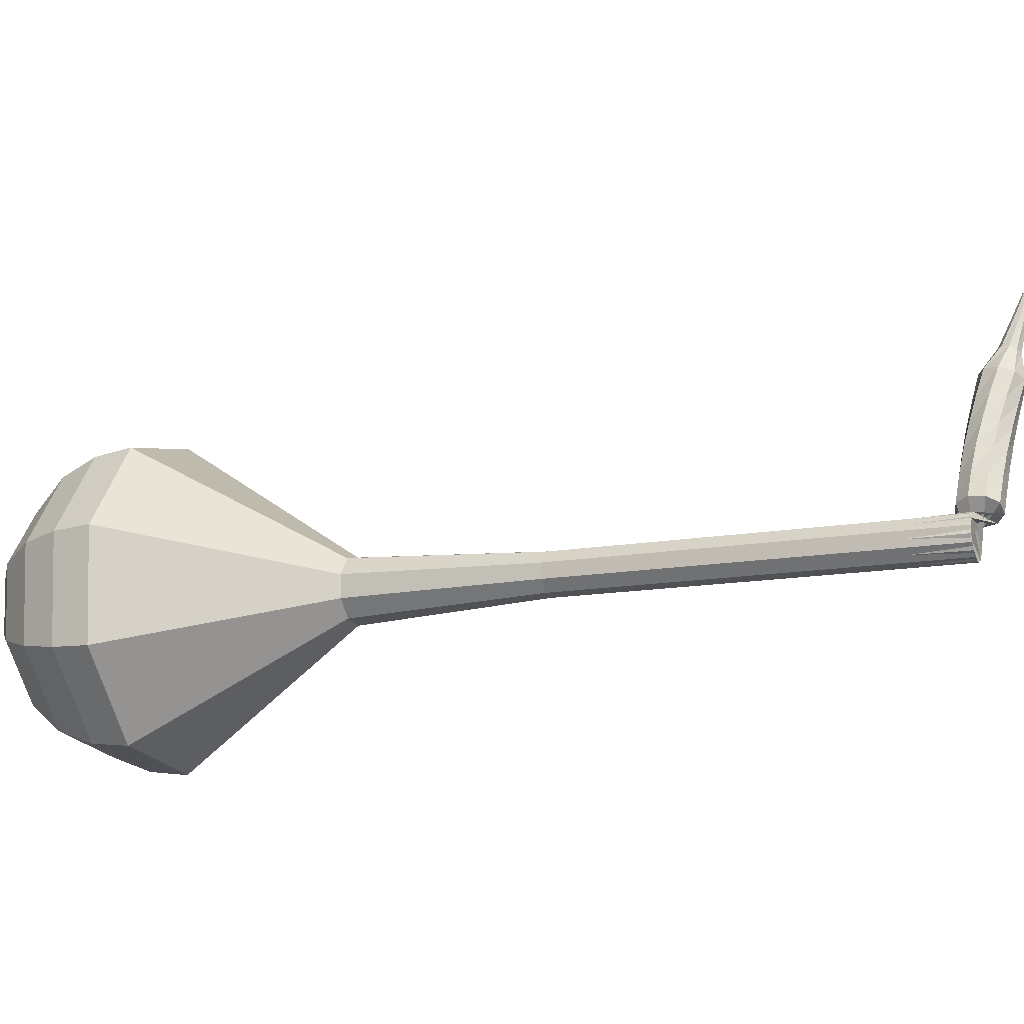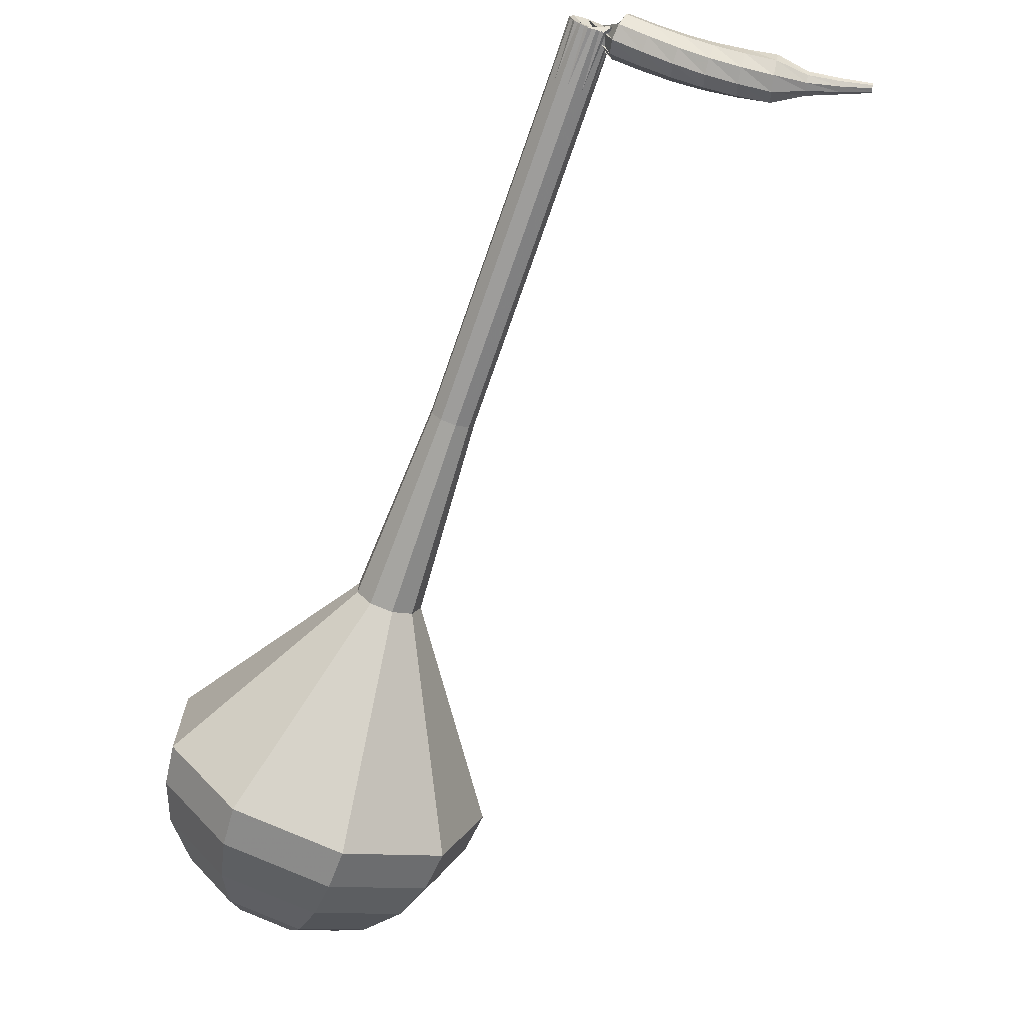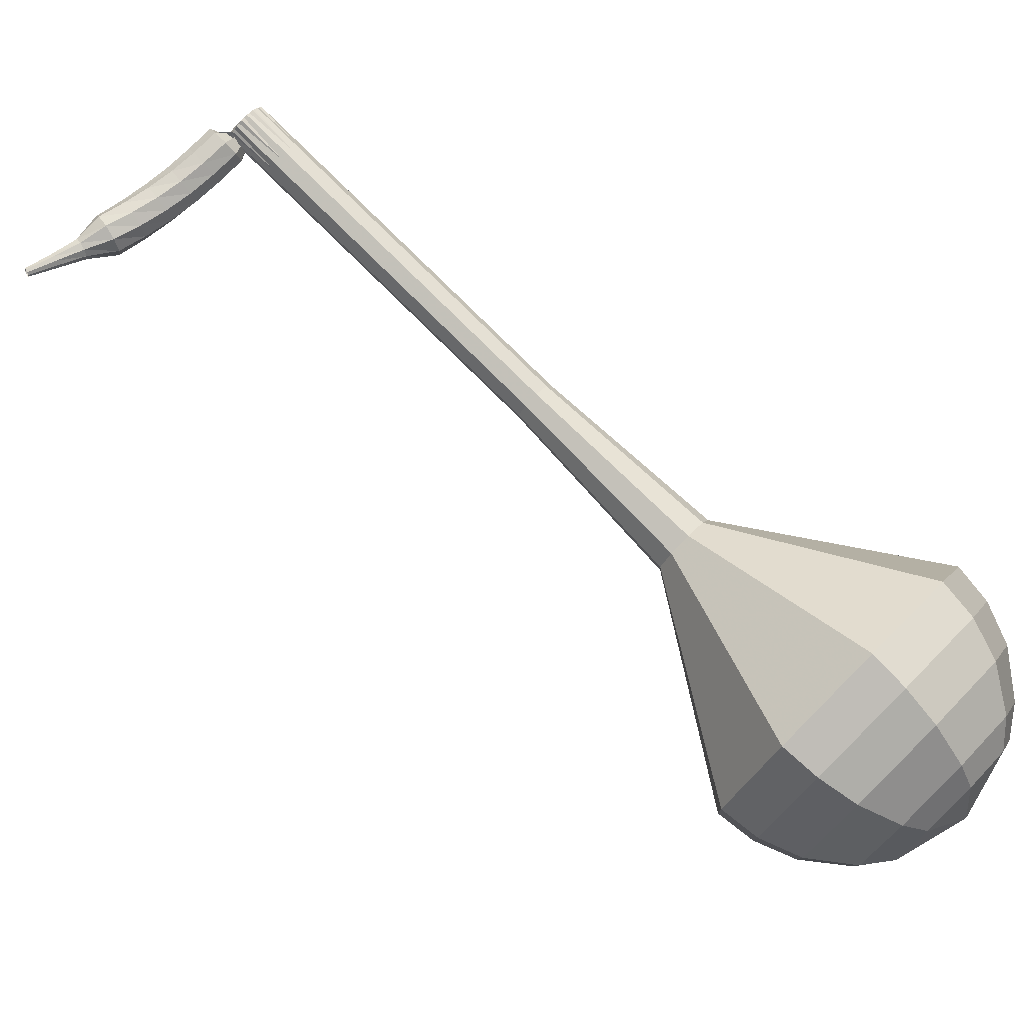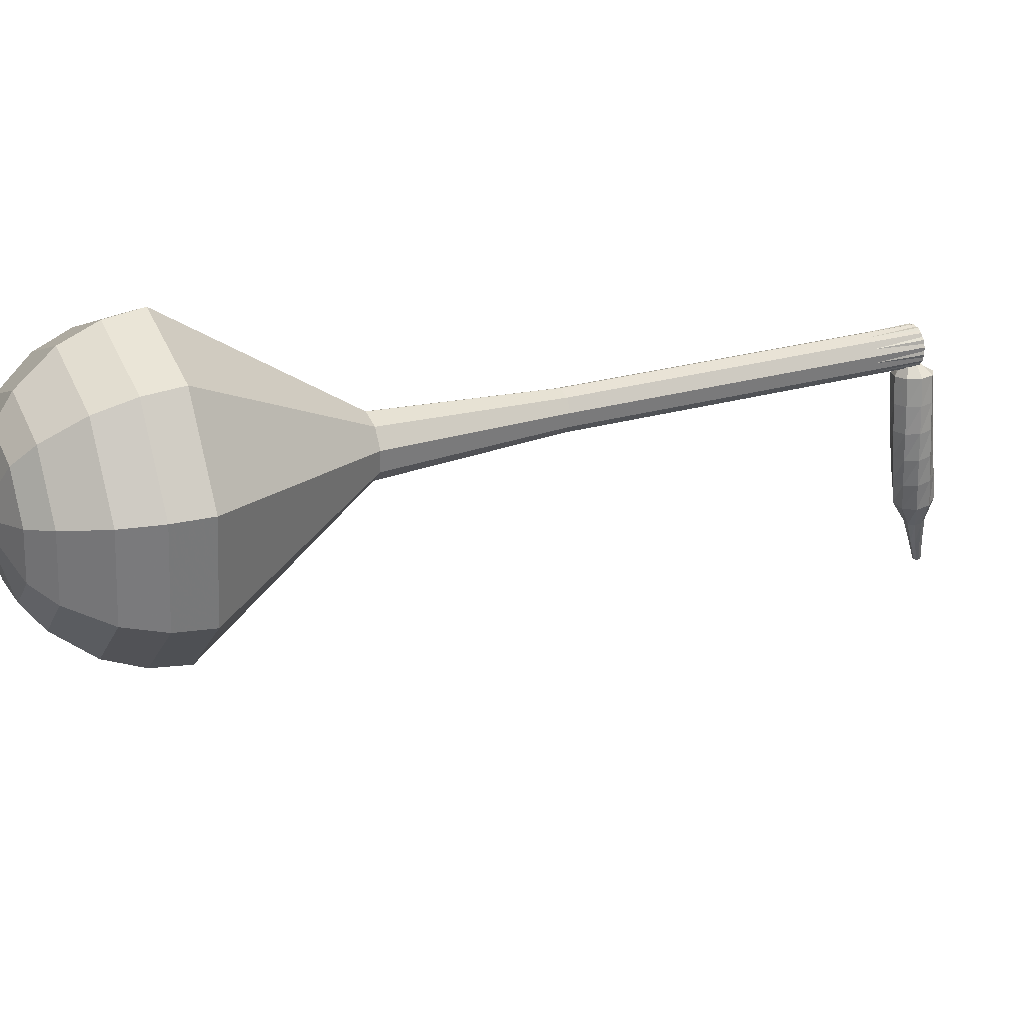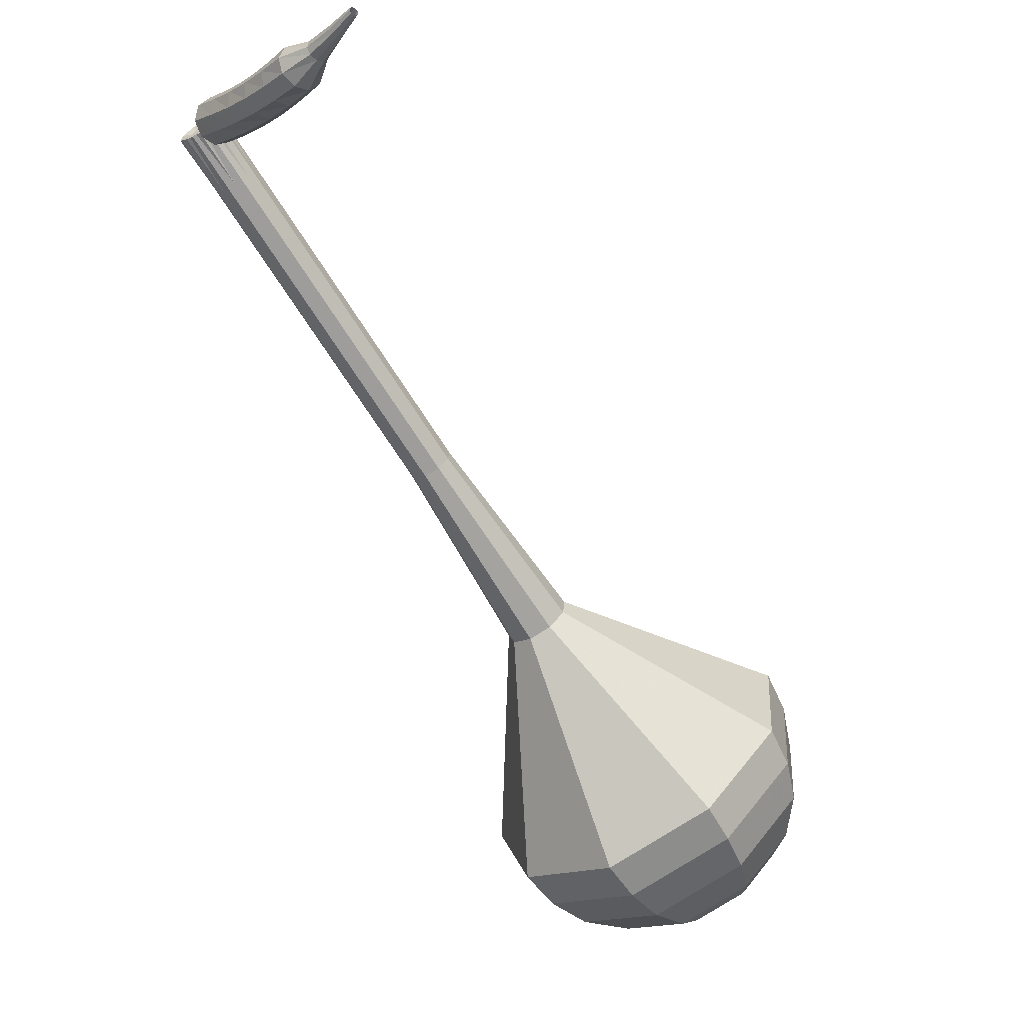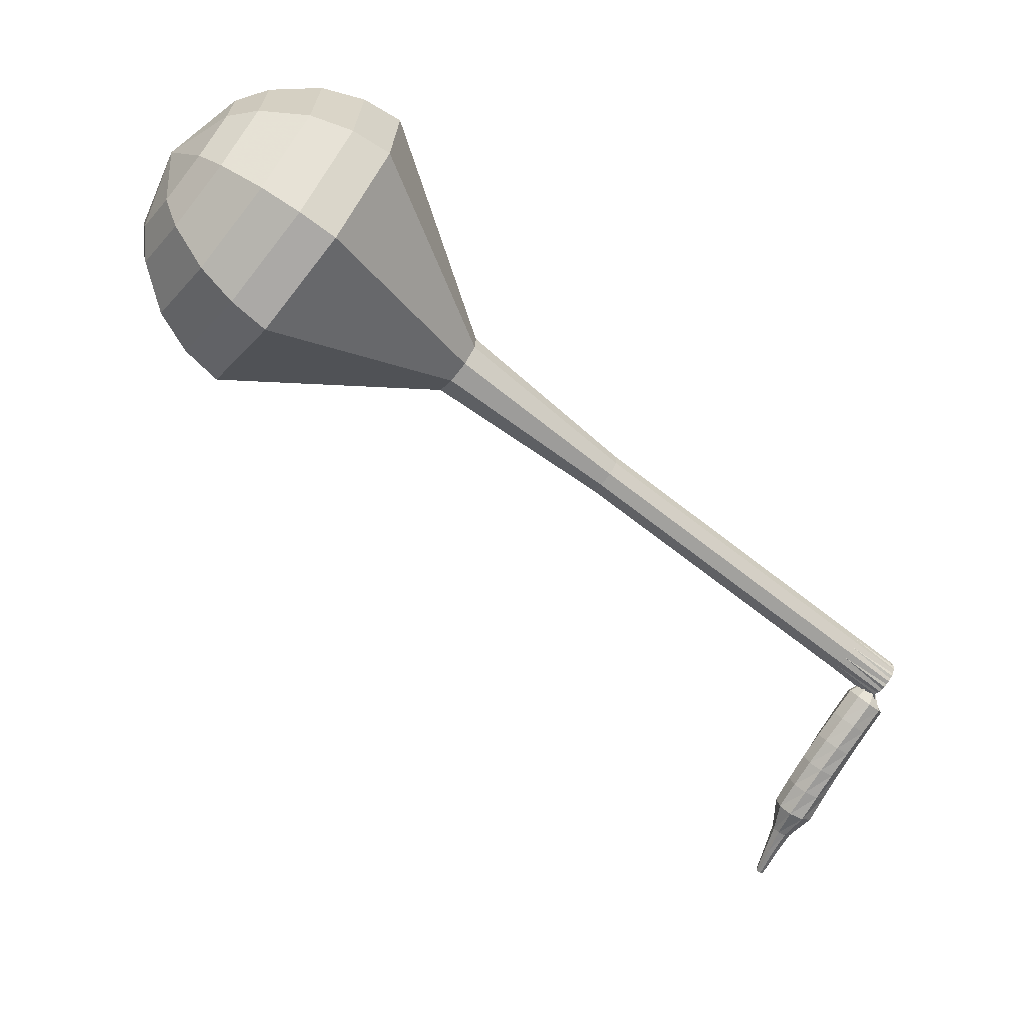
<metadata>
{"format":"obj","ext":"obj","renderer":"f3d","projection":"perspective","resolution":1024,"background":"white","views":[{"elev":78.4,"azim":41.3,"up":"+Y"},{"elev":-45.3,"azim":111.4,"up":"+Y"},{"elev":45.1,"azim":-98.0,"up":"+Y"},{"elev":-40.5,"azim":31.4,"up":"+Y"},{"elev":-40.0,"azim":166.9,"up":"+Y"},{"elev":18.3,"azim":25.6,"up":"+Z"}]}
</metadata>
<code>
g tube1
v 81.72 84.16 182.5
v 80.57 82.19 180
v 81.09 79.11 178.6
v 83.04 76.37 179.1
v 85.51 75.26 181.1
v 87.34 76.29 183.8
v 87.68 78.97 185.9
v 86.36 82.07 186.3
v 84.01 84.12 185
v 81.72 84.16 182.5
v 81.73 82.64 183.1
v 80.88 81.2 181.2
v 81.27 78.95 180.3
v 82.69 76.94 180.6
v 84.5 76.13 182.1
v 85.84 76.88 184
v 86.09 78.85 185.5
v 85.12 81.11 185.9
v 83.4 82.61 184.9
v 81.73 82.64 183.1
v 82.86 79.12 183.6
v 82.86 79.12 183.6
v 82.86 79.12 183.6
v 82.86 79.12 183.6
v 82.86 79.12 183.6
v 82.86 79.12 183.6
v 82.86 79.12 183.6
v 82.86 79.12 183.6
v 82.86 79.12 183.6
v 82.86 79.12 183.6
v 113.1 94.94 156.8
v 112.6 94.94 156.3
v 112.2 95.35 156
v 111.9 95.98 156.1
v 112 96.53 156.5
v 112.4 96.74 157
v 112.9 96.52 157.4
v 113.3 95.96 157.5
v 113.4 95.34 157.3
v 113.1 94.94 156.8
v 111.3 95.88 155.7
v 111.8 96.09 155.3
v 112.5 95.88 155.1
v 112.9 95.35 155.2
v 112.9 94.75 155.5
v 112.6 94.36 155.9
v 112 94.36 156.3
v 111.4 94.75 156.3
v 111.2 95.35 156.1
v 111.3 95.88 155.7
v 110.8 95.29 154.7
v 111.3 95.49 154.3
v 111.9 95.28 154.1
v 112.3 94.74 154.2
v 112.4 94.13 154.5
v 112 93.74 154.9
v 111.4 93.75 155.2
v 110.8 94.15 155.3
v 110.6 94.76 155.1
v 110.8 95.29 154.7
v 110.3 94.78 153.6
v 110.8 94.97 153.3
v 111.4 94.72 153.1
v 111.8 94.16 153.1
v 111.8 93.54 153.4
v 111.4 93.16 153.8
v 110.7 93.19 154.1
v 110.2 93.63 154.2
v 110 94.25 154
v 110.3 94.78 153.6
v 109.8 94.38 152.5
v 110.4 94.53 152.2
v 110.9 94.23 152
v 111.3 93.64 152.1
v 111.2 93.02 152.3
v 110.7 92.66 152.7
v 110.1 92.74 153
v 109.6 93.21 153
v 109.5 93.86 152.8
v 109.8 94.38 152.5
v 109.3 94.05 151.4
v 109.9 94.16 151.1
v 110.5 93.82 150.9
v 110.8 93.19 151
v 110.6 92.58 151.2
v 110.1 92.26 151.5
v 109.5 92.38 151.8
v 109 92.89 151.8
v 109 93.55 151.7
v 109.3 94.05 151.4
v 108.9 93.8 150.2
v 109.5 93.85 149.9
v 110 93.46 149.8
v 110.2 92.81 149.8
v 110 92.2 150
v 109.5 91.93 150.4
v 108.8 92.11 150.6
v 108.5 92.67 150.6
v 108.5 93.33 150.5
v 108.9 93.8 150.2
v 108.6 93.16 149
v 108.9 93.14 148.9
v 109.2 92.92 148.8
v 109.3 92.58 148.8
v 109.1 92.29 148.9
v 108.8 92.19 149.1
v 108.5 92.32 149.2
v 108.3 92.62 149.2
v 108.4 92.95 149.1
v 108.6 93.16 149
v 108.2 92.87 147.8
v 108.4 92.84 147.7
v 108.6 92.67 147.7
v 108.6 92.45 147.7
v 108.5 92.26 147.8
v 108.3 92.21 147.8
v 108.1 92.32 147.9
v 108 92.53 147.9
v 108 92.74 147.9
v 108.2 92.87 147.8
v 107.8 92.63 146.6
v 107.9 92.61 146.5
v 108 92.51 146.5
v 108 92.37 146.5
v 107.9 92.27 146.6
v 107.8 92.24 146.6
v 107.7 92.31 146.6
v 107.6 92.43 146.7
v 107.7 92.56 146.6
v 107.8 92.63 146.6
f 1 2 12
f 12 11 1
f 2 3 13
f 13 12 2
f 3 4 14
f 14 13 3
f 4 5 15
f 15 14 4
f 5 6 16
f 16 15 5
f 6 7 17
f 17 16 6
f 7 8 18
f 18 17 7
f 8 9 19
f 19 18 8
f 9 10 20
f 20 19 9
f 11 12 22
f 22 21 11
f 12 13 23
f 23 22 12
f 13 14 24
f 24 23 13
f 14 15 25
f 25 24 14
f 15 16 26
f 26 25 15
f 16 17 27
f 27 26 16
f 17 18 28
f 28 27 17
f 18 19 29
f 29 28 18
f 19 20 30
f 30 29 19
f 21 22 32
f 32 31 21
f 22 23 33
f 33 32 22
f 23 24 34
f 34 33 23
f 24 25 35
f 35 34 24
f 25 26 36
f 36 35 25
f 26 27 37
f 37 36 26
f 27 28 38
f 38 37 27
f 28 29 39
f 39 38 28
f 29 30 40
f 40 39 29
f 31 32 42
f 42 41 31
f 32 33 43
f 43 42 32
f 33 34 44
f 44 43 33
f 34 35 45
f 45 44 34
f 35 36 46
f 46 45 35
f 36 37 47
f 47 46 36
f 37 38 48
f 48 47 37
f 38 39 49
f 49 48 38
f 39 40 50
f 50 49 39
f 41 42 52
f 52 51 41
f 42 43 53
f 53 52 42
f 43 44 54
f 54 53 43
f 44 45 55
f 55 54 44
f 45 46 56
f 56 55 45
f 46 47 57
f 57 56 46
f 47 48 58
f 58 57 47
f 48 49 59
f 59 58 48
f 49 50 60
f 60 59 49
f 51 52 62
f 62 61 51
f 52 53 63
f 63 62 52
f 53 54 64
f 64 63 53
f 54 55 65
f 65 64 54
f 55 56 66
f 66 65 55
f 56 57 67
f 67 66 56
f 57 58 68
f 68 67 57
f 58 59 69
f 69 68 58
f 59 60 70
f 70 69 59
f 61 62 72
f 72 71 61
f 62 63 73
f 73 72 62
f 63 64 74
f 74 73 63
f 64 65 75
f 75 74 64
f 65 66 76
f 76 75 65
f 66 67 77
f 77 76 66
f 67 68 78
f 78 77 67
f 68 69 79
f 79 78 68
f 69 70 80
f 80 79 69
f 71 72 82
f 82 81 71
f 72 73 83
f 83 82 72
f 73 74 84
f 84 83 73
f 74 75 85
f 85 84 74
f 75 76 86
f 86 85 75
f 76 77 87
f 87 86 76
f 77 78 88
f 88 87 77
f 78 79 89
f 89 88 78
f 79 80 90
f 90 89 79
f 81 82 92
f 92 91 81
f 82 83 93
f 93 92 82
f 83 84 94
f 94 93 83
f 84 85 95
f 95 94 84
f 85 86 96
f 96 95 85
f 86 87 97
f 97 96 86
f 87 88 98
f 98 97 87
f 88 89 99
f 99 98 88
f 89 90 100
f 100 99 89
f 91 92 102
f 102 101 91
f 92 93 103
f 103 102 92
f 93 94 104
f 104 103 93
f 94 95 105
f 105 104 94
f 95 96 106
f 106 105 95
f 96 97 107
f 107 106 96
f 97 98 108
f 108 107 97
f 98 99 109
f 109 108 98
f 99 100 110
f 110 109 99
f 101 102 112
f 112 111 101
f 102 103 113
f 113 112 102
f 103 104 114
f 114 113 103
f 104 105 115
f 115 114 104
f 105 106 116
f 116 115 105
f 106 107 117
f 117 116 106
f 107 108 118
f 118 117 107
f 108 109 119
f 119 118 108
f 109 110 120
f 120 119 109
f 111 112 122
f 122 121 111
f 112 113 123
f 123 122 112
f 113 114 124
f 124 123 113
f 114 115 125
f 125 124 114
f 115 116 126
f 126 125 115
f 116 117 127
f 127 126 116
f 117 118 128
f 128 127 117
f 118 119 129
f 129 128 118
f 119 120 130
f 130 129 119
v 112.1 96.68 156.8
v 111.9 96.29 156.3
v 112 95.66 156
v 112.4 95.11 156.1
v 112.9 94.89 156.5
v 113.3 95.1 157
v 113.3 95.64 157.4
v 113.1 96.26 157.5
v 112.6 96.67 157.3
v 112.1 96.68 156.8
v 109.1 94.96 159.5
v 108.8 94.56 159
v 108.9 93.94 158.8
v 109.3 93.39 158.9
v 109.8 93.16 159.3
v 110.2 93.37 159.8
v 110.3 93.91 160.2
v 110 94.53 160.3
v 109.5 94.95 160.1
v 109.1 94.96 159.5
v 106 93.23 162.3
v 105.7 92.83 161.8
v 105.9 92.21 161.6
v 106.2 91.66 161.6
v 106.7 91.44 162.1
v 107.1 91.64 162.6
v 107.2 92.18 163
v 106.9 92.81 163.1
v 106.4 93.22 162.8
v 106 93.23 162.3
v 102.9 91.5 165.1
v 102.7 91.11 164.6
v 102.8 90.49 164.3
v 103.2 89.93 164.4
v 103.7 89.71 164.8
v 104 89.92 165.4
v 104.1 90.46 165.8
v 103.8 91.08 165.9
v 103.4 91.49 165.6
v 102.9 91.5 165.1
v 99.82 89.78 167.9
v 99.59 89.38 167.4
v 99.7 88.76 167.1
v 100.1 88.21 167.2
v 100.6 87.98 167.6
v 101 88.19 168.2
v 101 88.73 168.6
v 100.8 89.36 168.7
v 100.3 89.77 168.4
v 99.82 89.78 167.9
v 93.42 86.77 173.4
v 93.07 86.17 172.7
v 93.23 85.23 172.3
v 93.82 84.4 172.4
v 94.57 84.06 173
v 95.13 84.37 173.8
v 95.23 85.19 174.5
v 94.83 86.13 174.6
v 94.11 86.76 174.2
v 93.42 86.77 173.4
v 84.33 88.54 179
v 82.59 85.55 175.2
v 83.38 80.9 173.2
v 86.33 76.76 173.9
v 90.06 75.08 177
v 92.83 76.63 181
v 93.34 80.7 184.1
v 91.35 85.37 184.8
v 87.79 88.47 182.8
v 84.33 88.54 179
v 83.16 87.61 180.2
v 81.48 84.72 176.5
v 82.24 80.21 174.5
v 85.1 76.21 175.2
v 88.71 74.58 178.2
v 91.39 76.08 182.1
v 91.88 80.02 185.1
v 89.96 84.54 185.8
v 86.51 87.54 183.8
v 83.16 87.61 180.2
v 82.25 86.22 181.3
v 80.74 83.63 178
v 81.43 79.61 176.3
v 83.98 76.02 176.9
v 87.22 74.56 179.6
v 89.61 75.91 183.1
v 90.05 79.43 185.7
v 88.33 83.48 186.3
v 85.25 86.16 184.6
v 82.25 86.22 181.3
v 81.72 84.16 182.5
v 80.57 82.19 180
v 81.09 79.11 178.6
v 83.04 76.37 179.1
v 85.51 75.26 181.1
v 87.34 76.29 183.8
v 87.68 78.97 185.9
v 86.36 82.07 186.3
v 84.01 84.12 185
v 81.72 84.16 182.5
v 81.73 82.64 183.1
v 80.88 81.2 181.2
v 81.27 78.95 180.3
v 82.69 76.94 180.6
v 84.5 76.13 182.1
v 85.84 76.88 184
v 86.09 78.85 185.5
v 85.12 81.11 185.9
v 83.4 82.61 184.9
v 81.73 82.64 183.1
v 82.86 79.12 183.6
v 82.86 79.12 183.6
v 82.86 79.12 183.6
v 82.86 79.12 183.6
v 82.86 79.12 183.6
v 82.86 79.12 183.6
v 82.86 79.12 183.6
v 82.86 79.12 183.6
v 82.86 79.12 183.6
v 82.86 79.12 183.6
f 131 132 142
f 142 141 131
f 132 133 143
f 143 142 132
f 133 134 144
f 144 143 133
f 134 135 145
f 145 144 134
f 135 136 146
f 146 145 135
f 136 137 147
f 147 146 136
f 137 138 148
f 148 147 137
f 138 139 149
f 149 148 138
f 139 140 150
f 150 149 139
f 141 142 152
f 152 151 141
f 142 143 153
f 153 152 142
f 143 144 154
f 154 153 143
f 144 145 155
f 155 154 144
f 145 146 156
f 156 155 145
f 146 147 157
f 157 156 146
f 147 148 158
f 158 157 147
f 148 149 159
f 159 158 148
f 149 150 160
f 160 159 149
f 151 152 162
f 162 161 151
f 152 153 163
f 163 162 152
f 153 154 164
f 164 163 153
f 154 155 165
f 165 164 154
f 155 156 166
f 166 165 155
f 156 157 167
f 167 166 156
f 157 158 168
f 168 167 157
f 158 159 169
f 169 168 158
f 159 160 170
f 170 169 159
f 161 162 172
f 172 171 161
f 162 163 173
f 173 172 162
f 163 164 174
f 174 173 163
f 164 165 175
f 175 174 164
f 165 166 176
f 176 175 165
f 166 167 177
f 177 176 166
f 167 168 178
f 178 177 167
f 168 169 179
f 179 178 168
f 169 170 180
f 180 179 169
f 171 172 182
f 182 181 171
f 172 173 183
f 183 182 172
f 173 174 184
f 184 183 173
f 174 175 185
f 185 184 174
f 175 176 186
f 186 185 175
f 176 177 187
f 187 186 176
f 177 178 188
f 188 187 177
f 178 179 189
f 189 188 178
f 179 180 190
f 190 189 179
f 181 182 192
f 192 191 181
f 182 183 193
f 193 192 182
f 183 184 194
f 194 193 183
f 184 185 195
f 195 194 184
f 185 186 196
f 196 195 185
f 186 187 197
f 197 196 186
f 187 188 198
f 198 197 187
f 188 189 199
f 199 198 188
f 189 190 200
f 200 199 189
f 191 192 202
f 202 201 191
f 192 193 203
f 203 202 192
f 193 194 204
f 204 203 193
f 194 195 205
f 205 204 194
f 195 196 206
f 206 205 195
f 196 197 207
f 207 206 196
f 197 198 208
f 208 207 197
f 198 199 209
f 209 208 198
f 199 200 210
f 210 209 199
f 201 202 212
f 212 211 201
f 202 203 213
f 213 212 202
f 203 204 214
f 214 213 203
f 204 205 215
f 215 214 204
f 205 206 216
f 216 215 205
f 206 207 217
f 217 216 206
f 207 208 218
f 218 217 207
f 208 209 219
f 219 218 208
f 209 210 220
f 220 219 209
f 211 212 222
f 222 221 211
f 212 213 223
f 223 222 212
f 213 214 224
f 224 223 213
f 214 215 225
f 225 224 214
f 215 216 226
f 226 225 215
f 216 217 227
f 227 226 216
f 217 218 228
f 228 227 217
f 218 219 229
f 229 228 218
f 219 220 230
f 230 229 219
f 221 222 232
f 232 231 221
f 222 223 233
f 233 232 222
f 223 224 234
f 234 233 223
f 224 225 235
f 235 234 224
f 225 226 236
f 236 235 225
f 226 227 237
f 237 236 226
f 227 228 238
f 238 237 227
f 228 229 239
f 239 238 228
f 229 230 240
f 240 239 229
f 231 232 242
f 242 241 231
f 232 233 243
f 243 242 232
f 233 234 244
f 244 243 233
f 234 235 245
f 245 244 234
f 235 236 246
f 246 245 235
f 236 237 247
f 247 246 236
f 237 238 248
f 248 247 237
f 238 239 249
f 249 248 238
f 239 240 250
f 250 249 239
g

</code>
